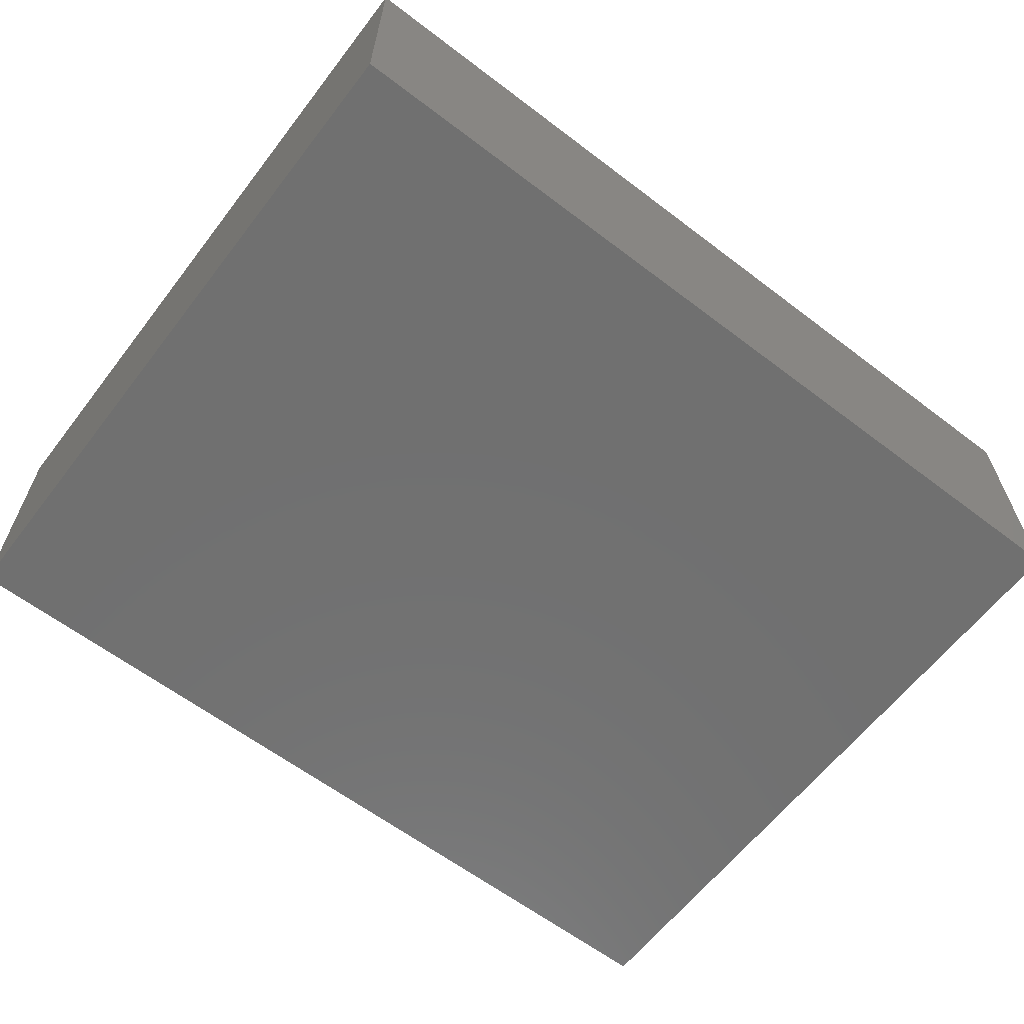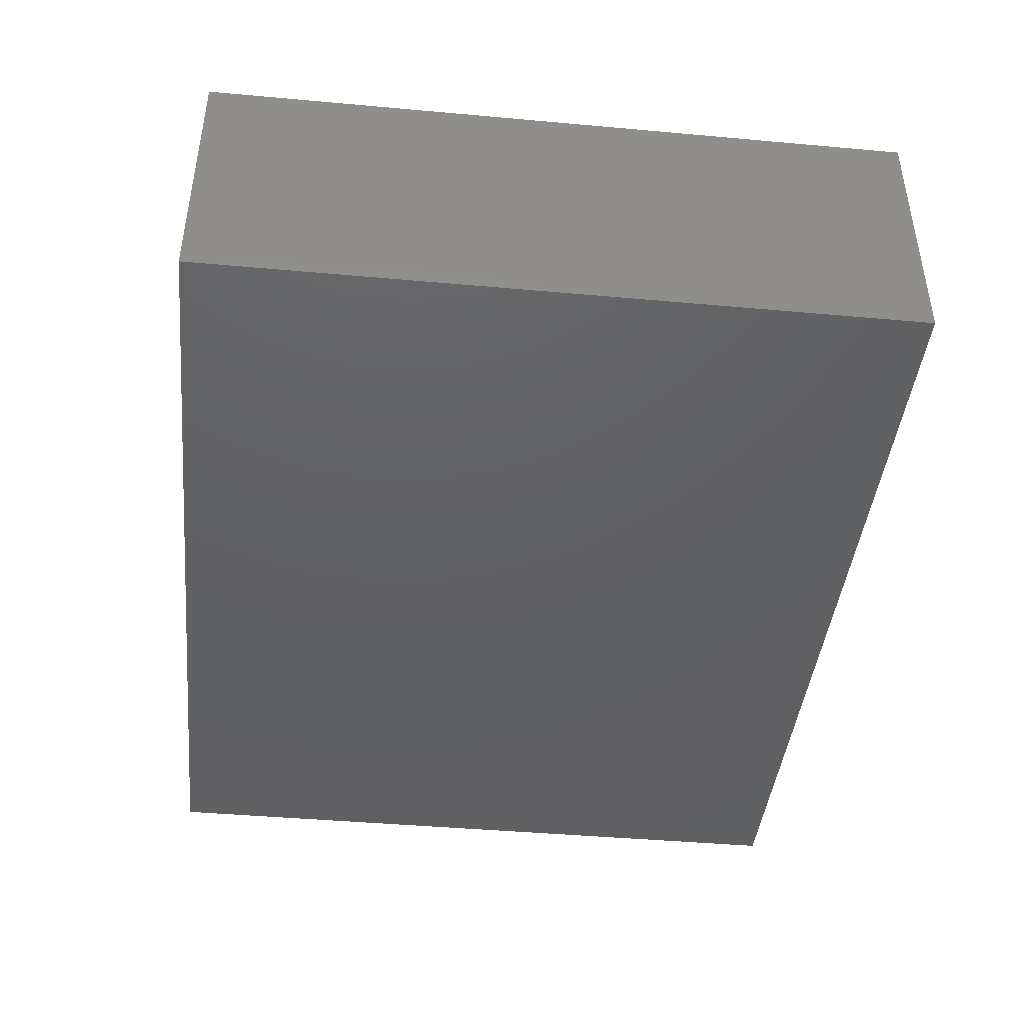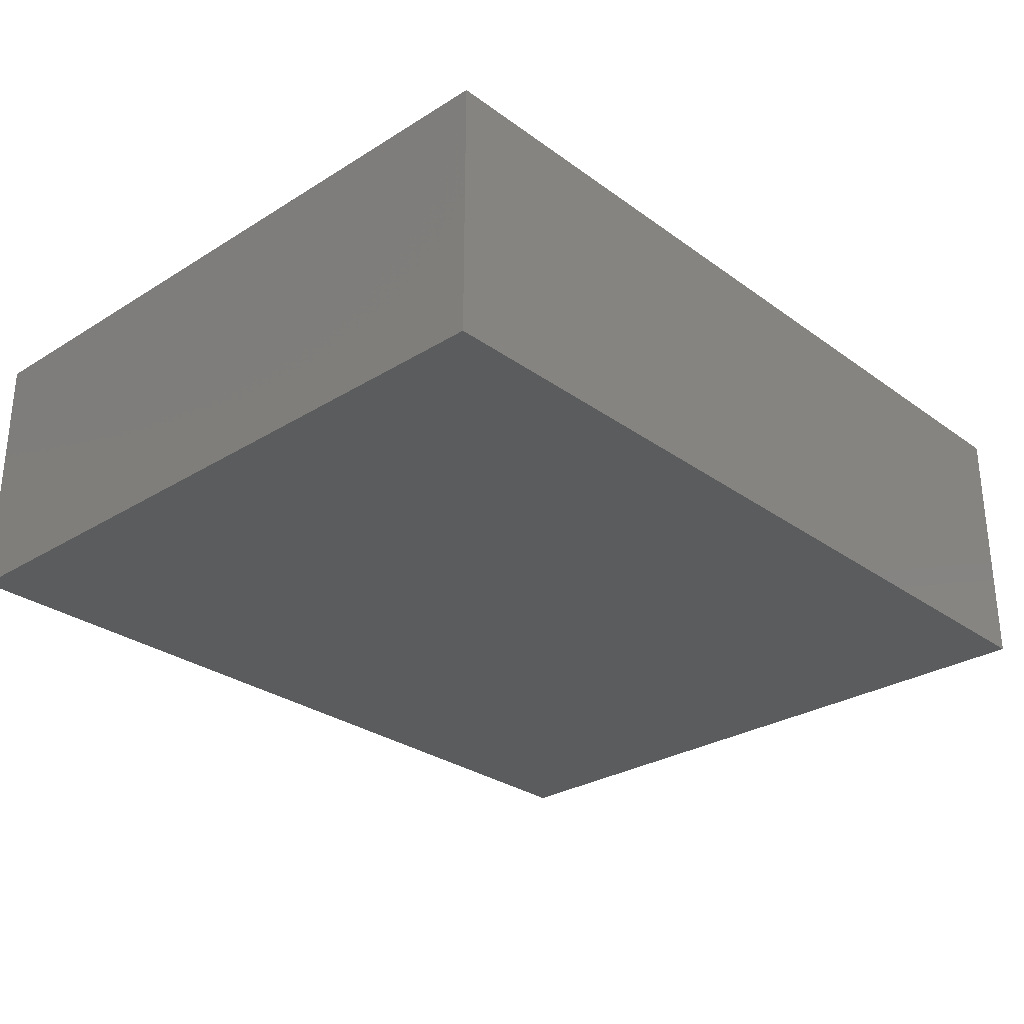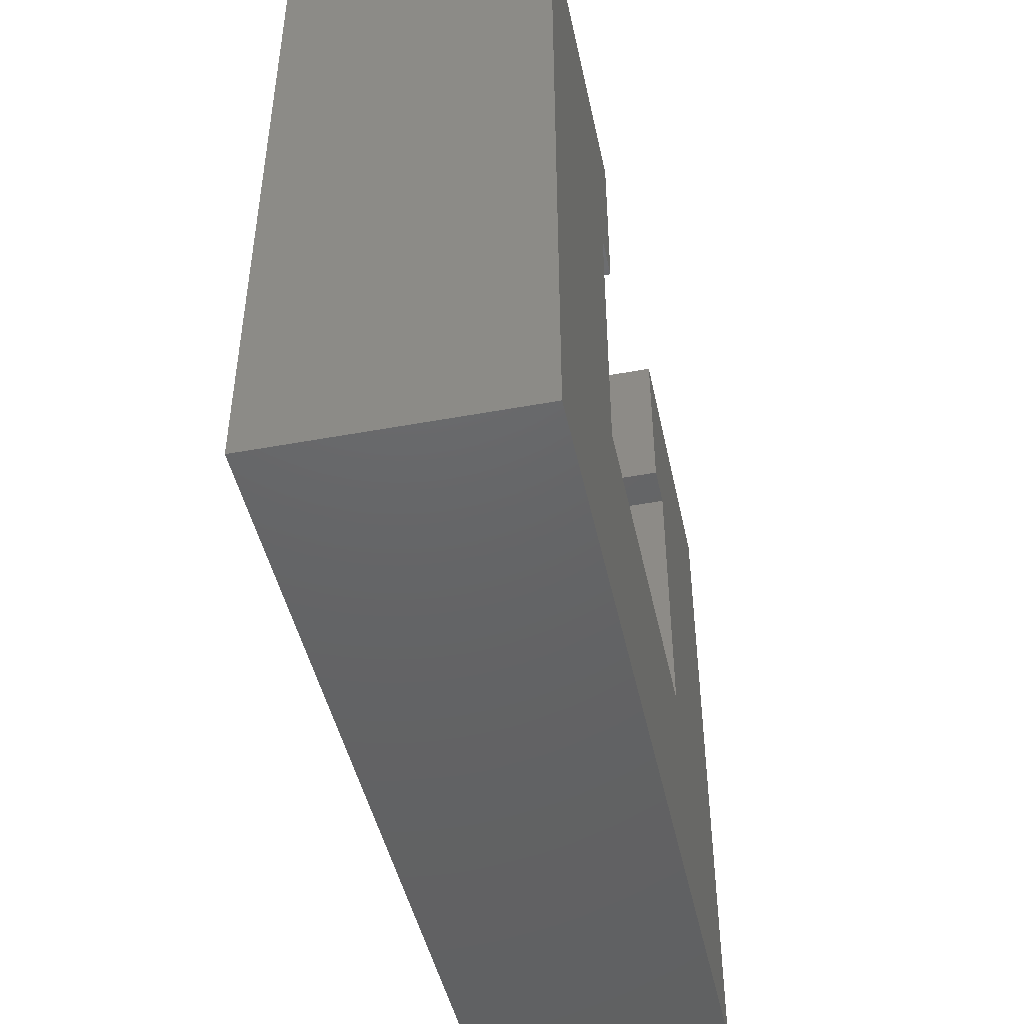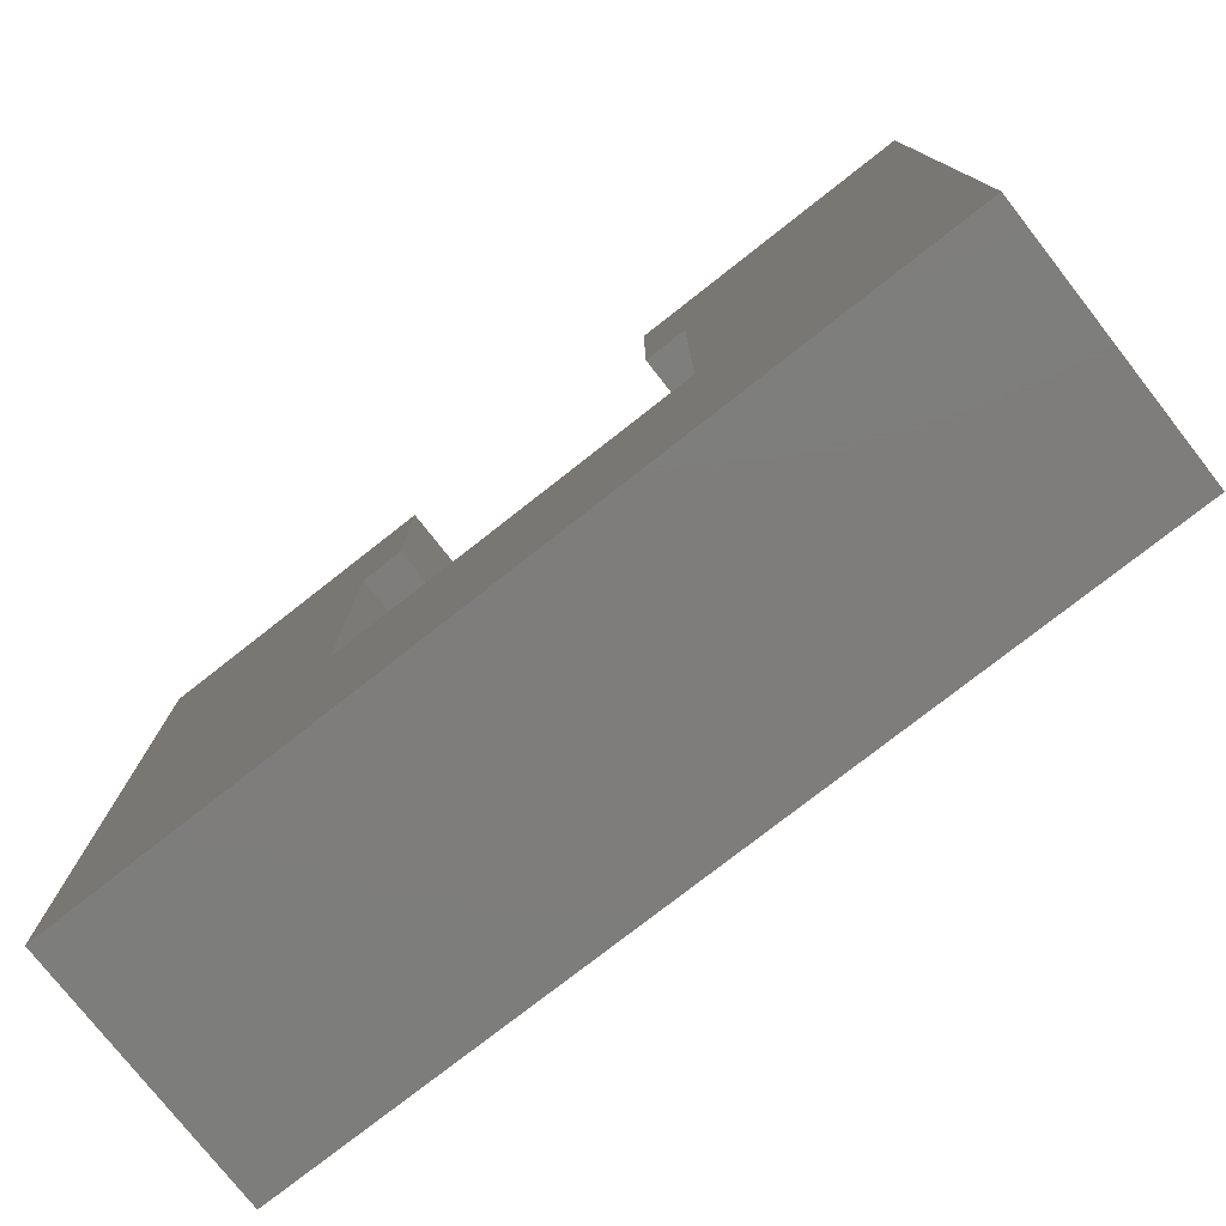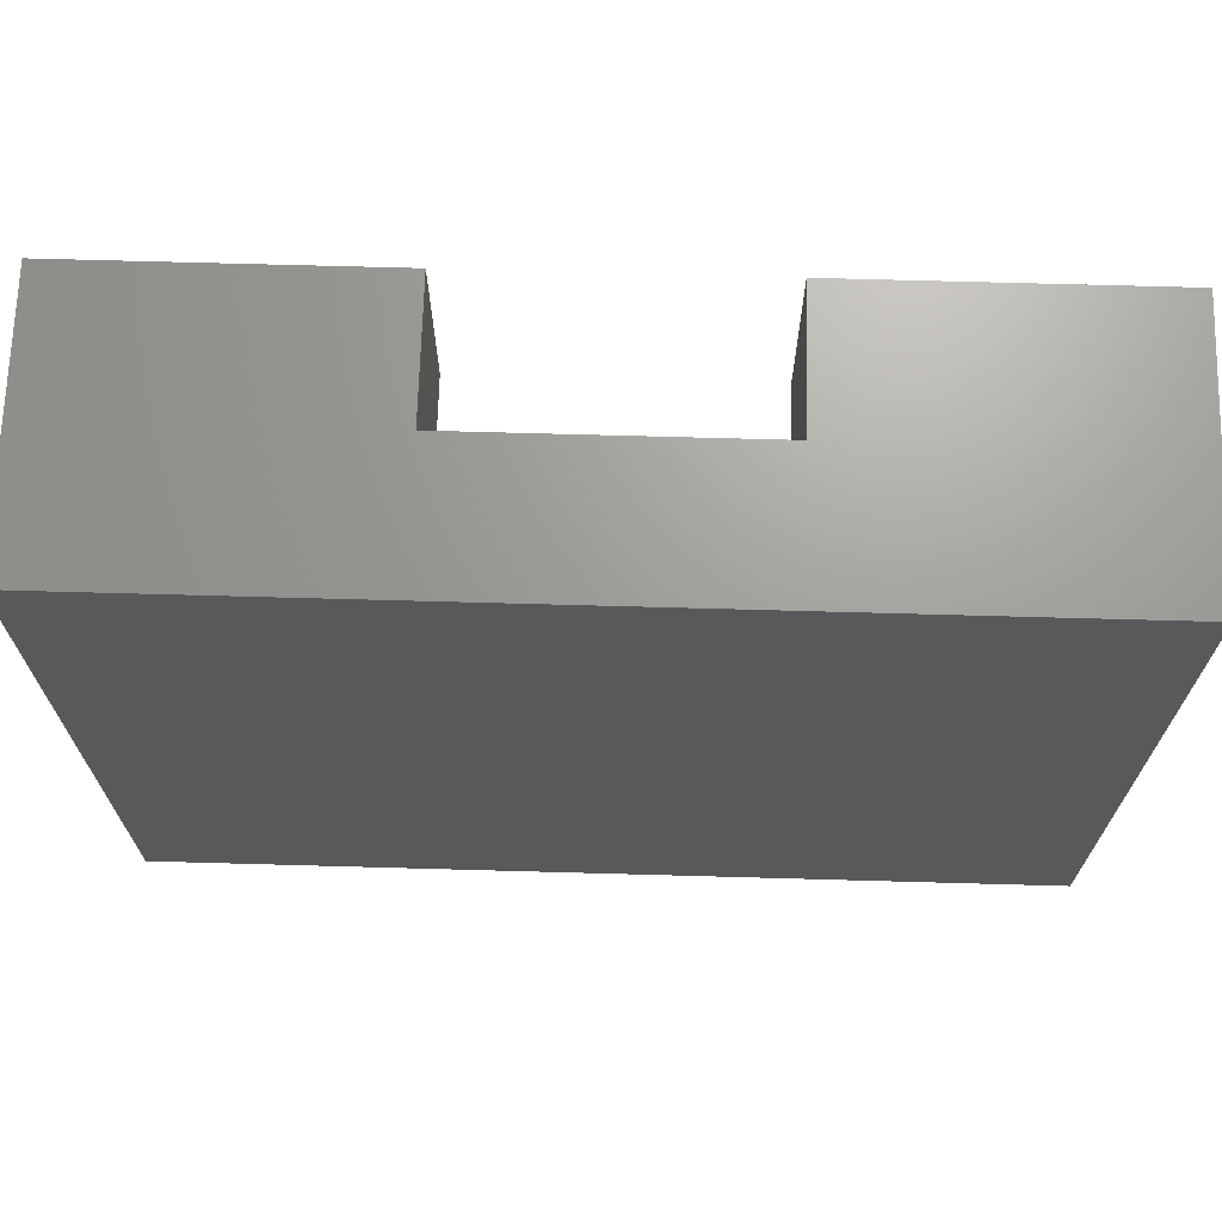
<metadata>
{"format":"stl","ext":"stl","renderer":"f3d","projection":"perspective","resolution":1024,"background":"white","views":[{"elev":-62.2,"azim":-37.6,"up":"+Z"},{"elev":-43.1,"azim":-96.1,"up":"+Z"},{"elev":-28.7,"azim":-47.1,"up":"+Z"},{"elev":-45.9,"azim":-78.0,"up":"+Y"},{"elev":-77.1,"azim":38.1,"up":"+Y"},{"elev":68.9,"azim":-178.4,"up":"+Y"}]}
</metadata>
<code>
# stl→obj: 24 verts, 44 faces
v -5 1 -1.5
v -5 -7 -1.5
v -5 1 1.5
v -5 -7 1.5
v 5 1 -1.5
v 5 -7 -1.5
v 1.6 1 1.5
v 1.6 1 -2.22e-16
v -1.6 1 -2.22e-16
v 5 1 1.5
v -1.6 1 1.5
v -2.1 -1 1.5
v -1.6 -1 1.5
v 5 -7 1.5
v 2.1 -1 1.5
v 1.6 -1 1.5
v 2.1 -4.3 1.5
v -2.1 -4.3 1.5
v 1.6 -1 2.22e-16
v -2.1 -4.3 9.548e-16
v 2.1 -4.3 9.548e-16
v 2.1 -1 2.22e-16
v -1.6 -1 2.22e-16
v -2.1 -1 2.22e-16
f 1 2 3
f 3 2 4
f 1 5 2
f 2 5 6
f 7 5 8
f 1 3 9
f 1 9 5
f 5 7 10
f 9 3 11
f 8 5 9
f 11 3 4
f 12 13 11
f 12 11 4
f 10 7 14
f 7 15 14
f 7 16 15
f 14 17 4
f 17 18 4
f 18 12 4
f 15 17 14
f 4 2 6
f 14 4 6
f 6 5 10
f 14 6 10
f 16 7 19
f 19 7 8
f 20 21 22
f 8 20 19
f 19 20 22
f 23 20 8
f 9 23 8
f 23 24 20
f 11 13 23
f 9 11 23
f 23 13 12
f 24 23 12
f 12 18 20
f 24 12 20
f 17 21 18
f 18 21 20
f 17 15 21
f 21 15 22
f 22 15 16
f 19 22 16

</code>
